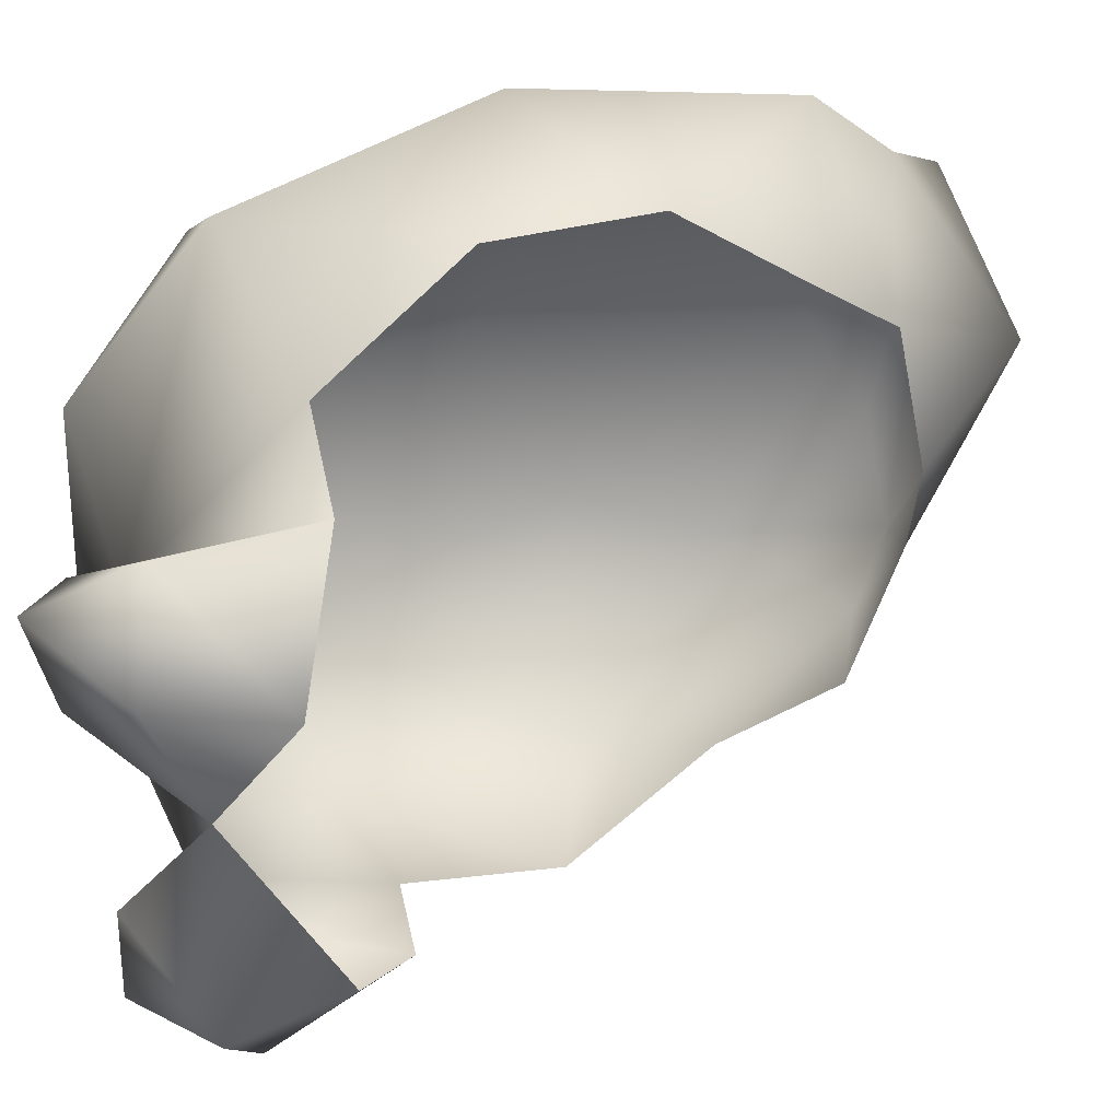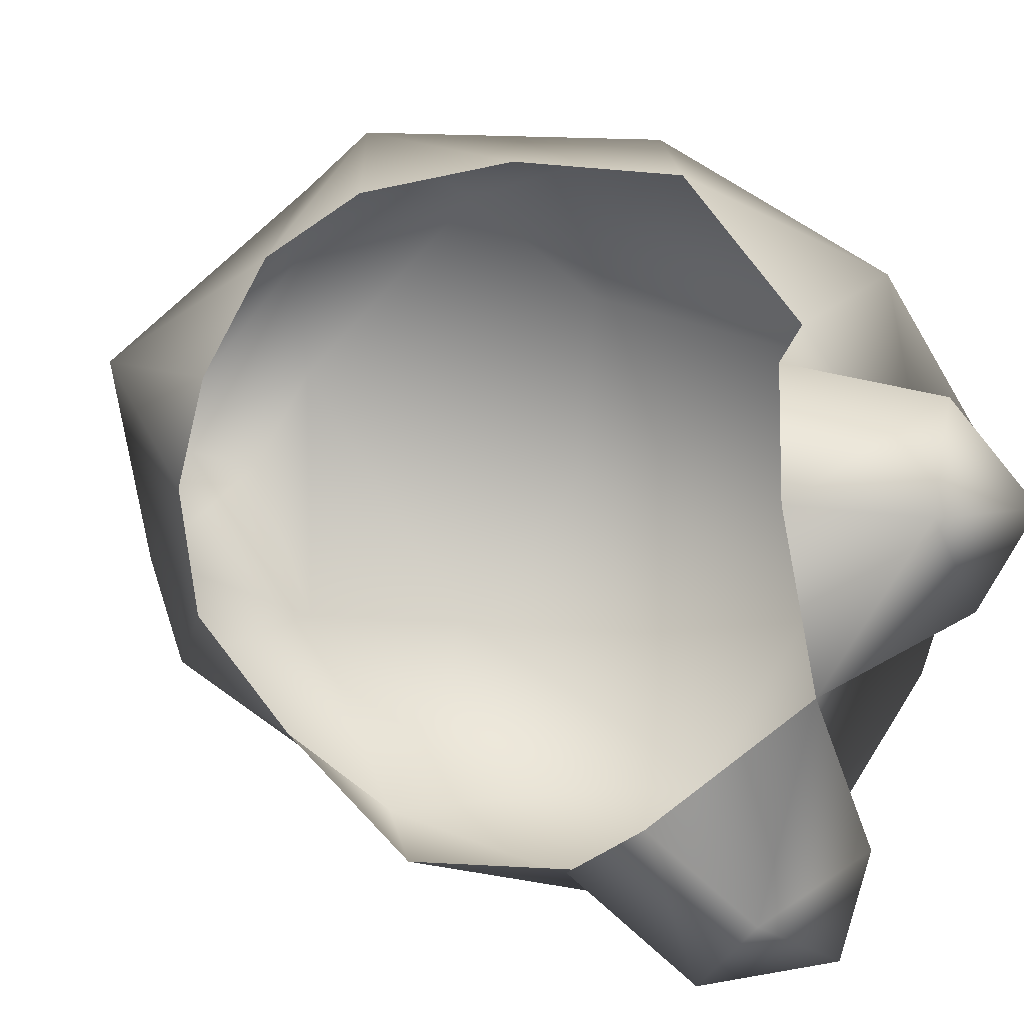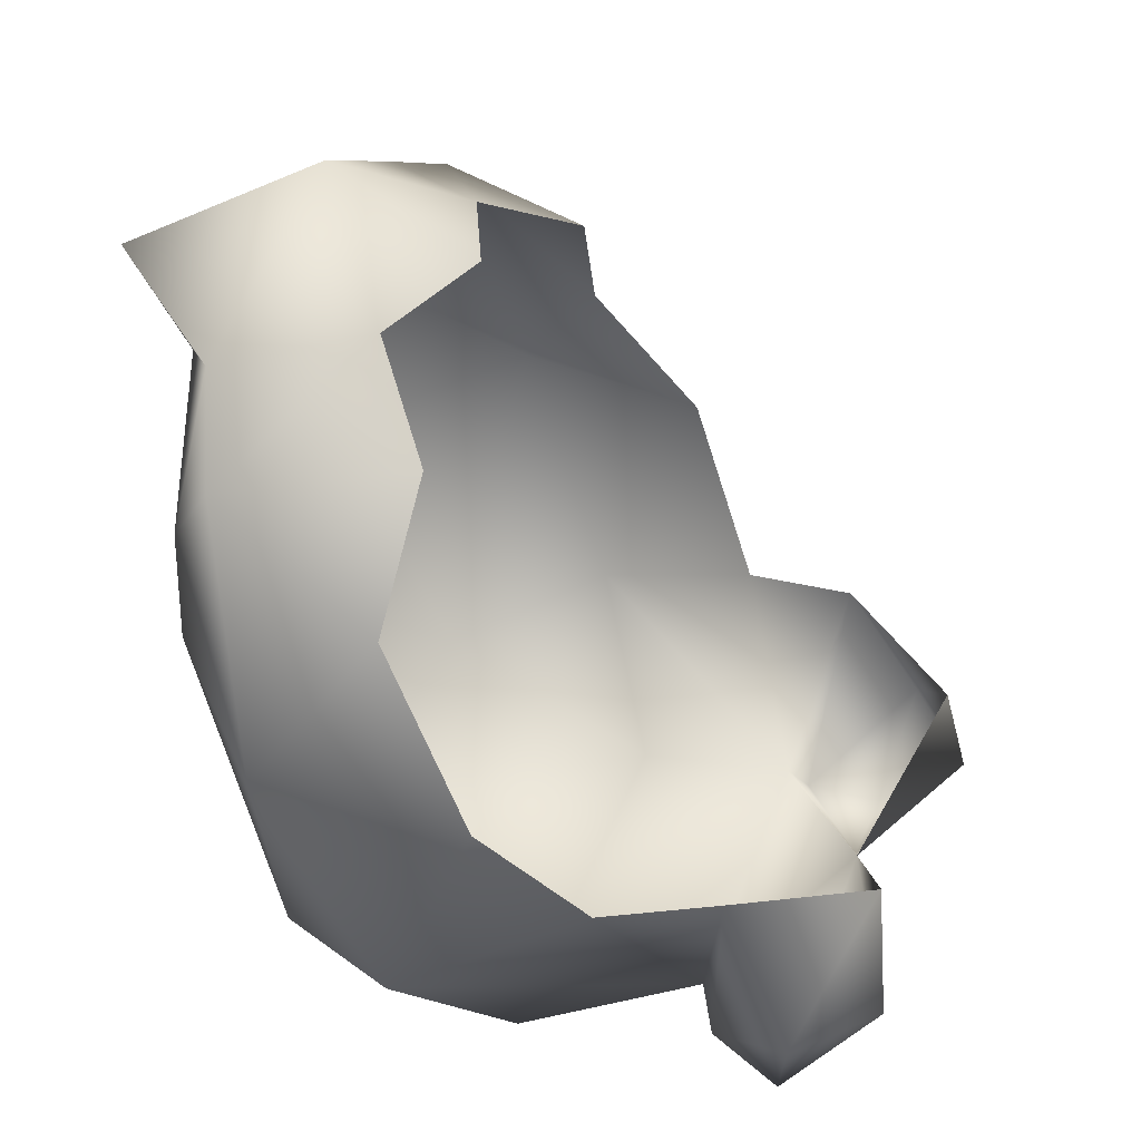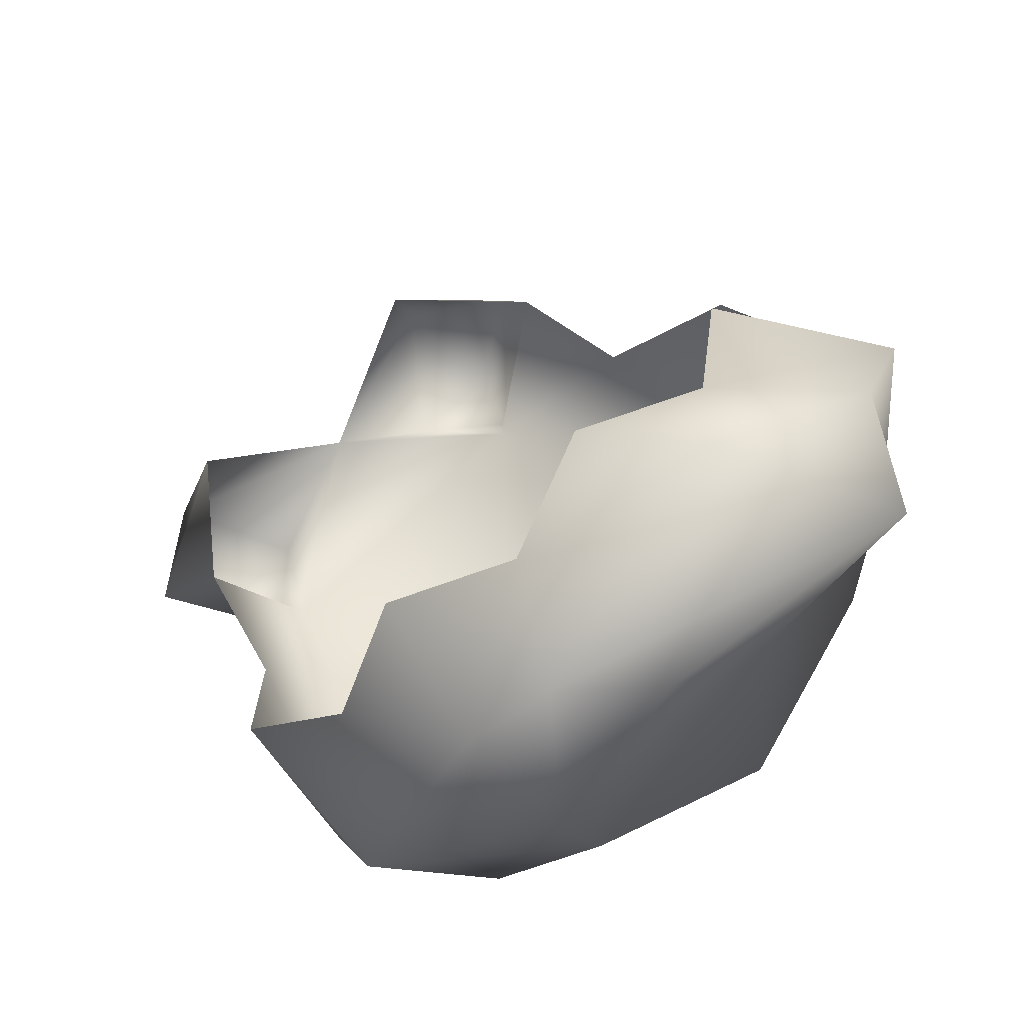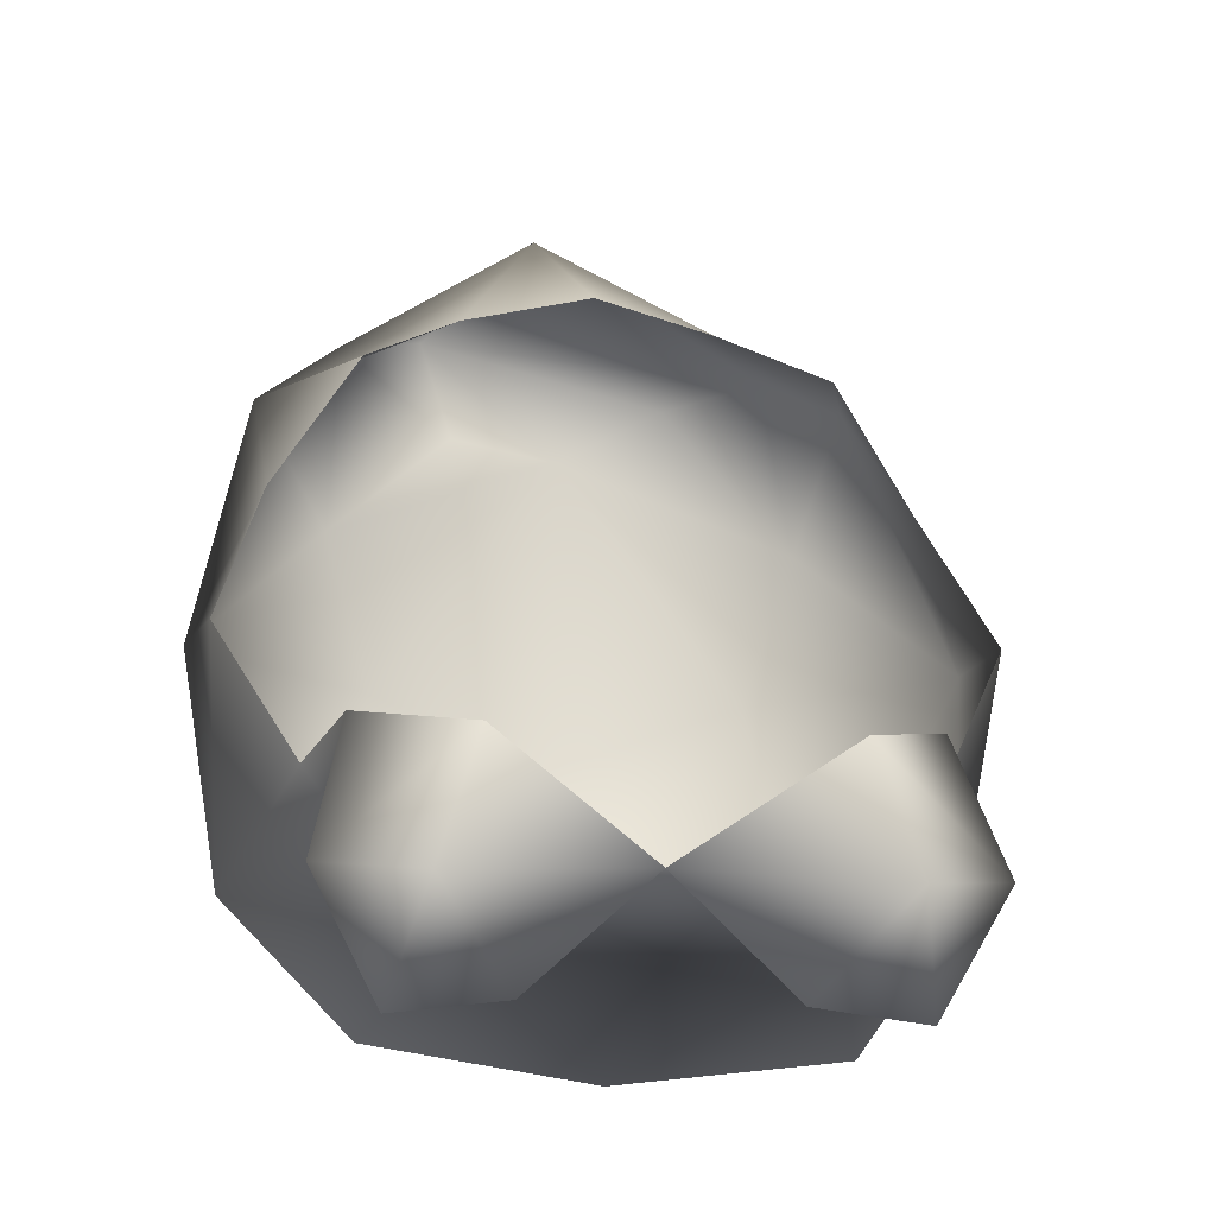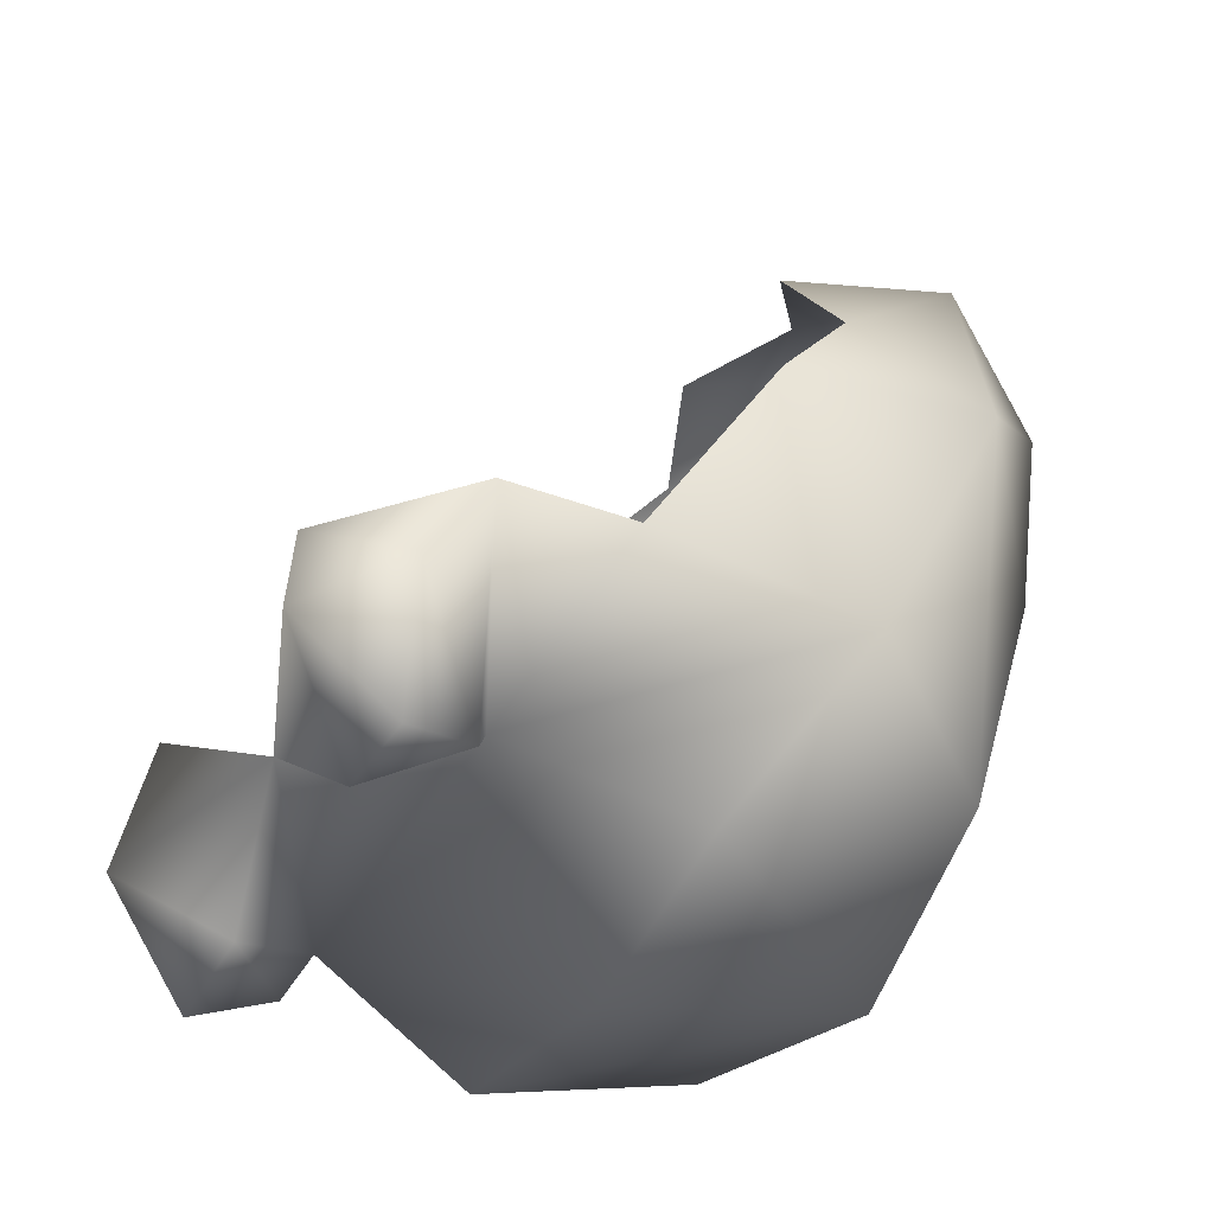
<metadata>
{"format":"obj","ext":"obj","renderer":"f3d","projection":"perspective","resolution":1024,"background":"white","views":[{"elev":-49.8,"azim":-84.2,"up":"+Y"},{"elev":-79.0,"azim":68.8,"up":"+Y"},{"elev":36.5,"azim":-72.0,"up":"+Z"},{"elev":66.2,"azim":135.3,"up":"+Z"},{"elev":-13.8,"azim":-9.2,"up":"+Z"},{"elev":-41.6,"azim":62.5,"up":"+Z"}]}
</metadata>
<code>
o HairCap
v -46.4 210.1 -9.22
v -37.9 197.6 6.843
v -39 215.5 22.69
v 27.79 195.9 21.97
v 37.7 197.6 6.382
v 33.41 215.4 24.25
v 46 209.7 -9.807
v 43.99 185.4 -11.98
v 23.83 218.7 28.9
v 15.44 205.1 30.18
v 29.71 227.1 8.908
v -27.4 195.9 22.31
v -15.35 205 30.37
v -29.49 224.7 9.132
v -28.55 219.4 31.26
v -23.61 228.2 -10.34
v -44.01 185.4 -11.84
v -0.2155 230.4 20.9
v 23.19 228.2 -10.62
v -0.4539 234.2 -18.15
v 28.57 215 -46.66
v -29.02 215 -46.31
v -0.6603 219.7 -52.22
v 13.02 227.6 27.47
v -17.32 233.9 37.23
v -13.8 228.3 22.86
v -5.27 214.7 44.47
v -0.1451 198.9 31.93
v -42.18 197 -40.04
v -27.48 186.4 -56.76
v 26.51 186.4 -57.89
v -0.7099 187.8 -60.85
v 41.41 197 -40.15
v 20.16 165.1 -49.84
v -21.04 165.1 -49.59
v -34.52 174.8 -29.33
v 33.88 174.8 -29.74
v 22.99 142.8 -45.12
v -0.5963 151.5 -42.88
v 13.72 154.2 -55.63
v 30.3 160.6 -26.92
v 23.33 163 -54.39
v -14.67 154.2 -55.46
v -30.9 160.6 -26.55
v -24.27 163 -54.1
v -23.81 142.8 -44.83
v -18.92 145.2 -30.3
v 18.28 145.2 -30.53
v -27.48 153.9 -57
v 26.51 153.9 -57.33
v -35 151.5 -43.07
v 34.2 151.5 -43.49
f 1 2 3
f 4 5 6
f 7 5 8
f 6 5 7
f 9 10 6
f 6 7 11
f 9 6 11
f 6 10 4
f 12 13 3
f 12 3 2
f 1 3 14
f 15 3 13
f 15 14 3
f 14 16 1
f 1 17 2
f 18 19 20
f 21 20 19
f 21 19 7
f 19 11 7
f 19 18 11
f 20 22 16
f 21 23 20
f 20 23 22
f 20 16 18
f 18 16 14
f 24 18 25
f 24 11 18
f 16 22 1
f 26 14 15
f 18 14 26
f 27 15 13
f 27 13 28
f 29 22 30
f 29 1 22
f 23 30 22
f 31 23 21
f 31 32 23
f 23 32 30
f 21 33 31
f 7 33 21
f 25 27 9
f 25 9 24
f 25 26 15
f 25 15 27
f 25 18 26
f 9 11 24
f 10 9 27
f 10 27 28
f 32 34 35
f 8 33 7
f 32 35 30
f 35 29 30
f 17 1 29
f 35 36 29
f 17 29 36
f 33 34 31
f 8 37 33
f 37 34 33
f 31 34 32
f 38 39 40
f 34 39 35
f 41 34 37
f 40 39 34
f 41 42 34
f 34 42 40
f 35 39 43
f 35 44 36
f 35 43 45
f 45 44 35
f 46 39 47
f 39 38 48
f 39 46 43
f 45 43 49
f 43 46 49
f 38 40 50
f 40 42 50
f 45 49 51
f 46 51 49
f 44 45 51
f 51 47 44
f 47 51 46
f 48 52 41
f 42 41 52
f 52 48 38
f 52 38 50
f 42 52 50

</code>
